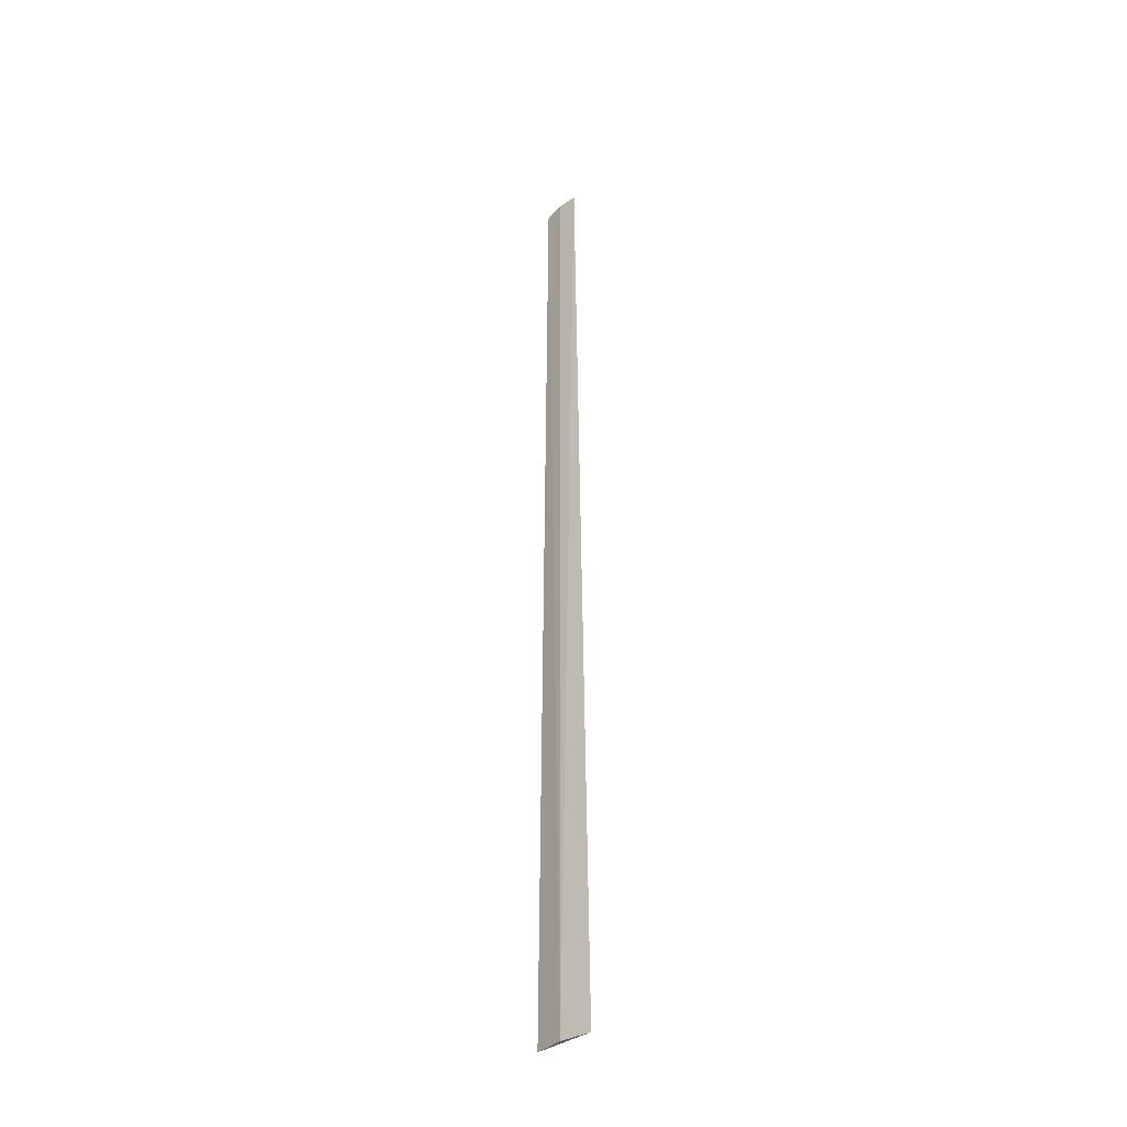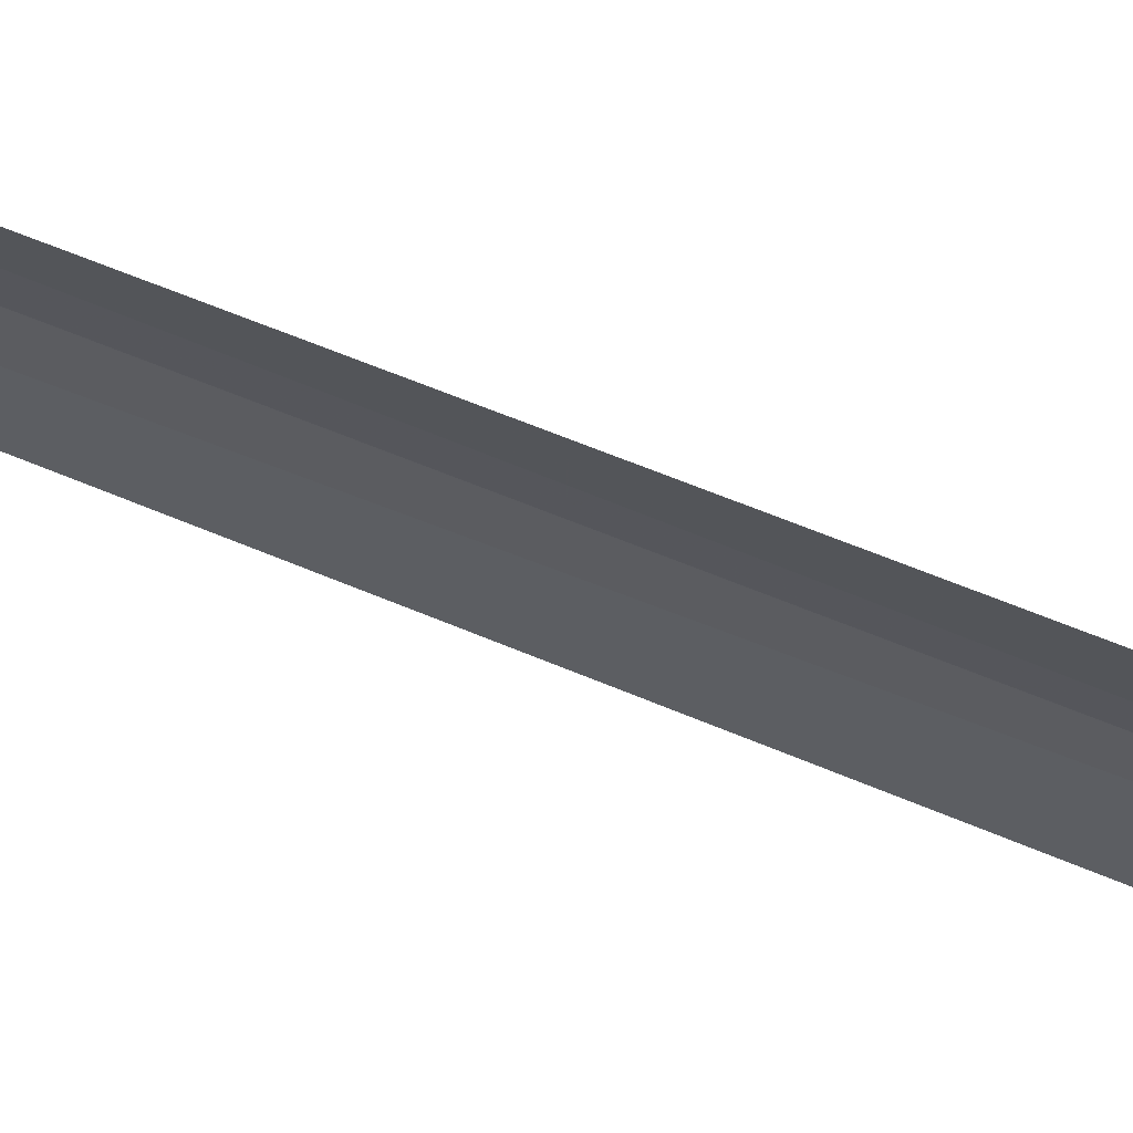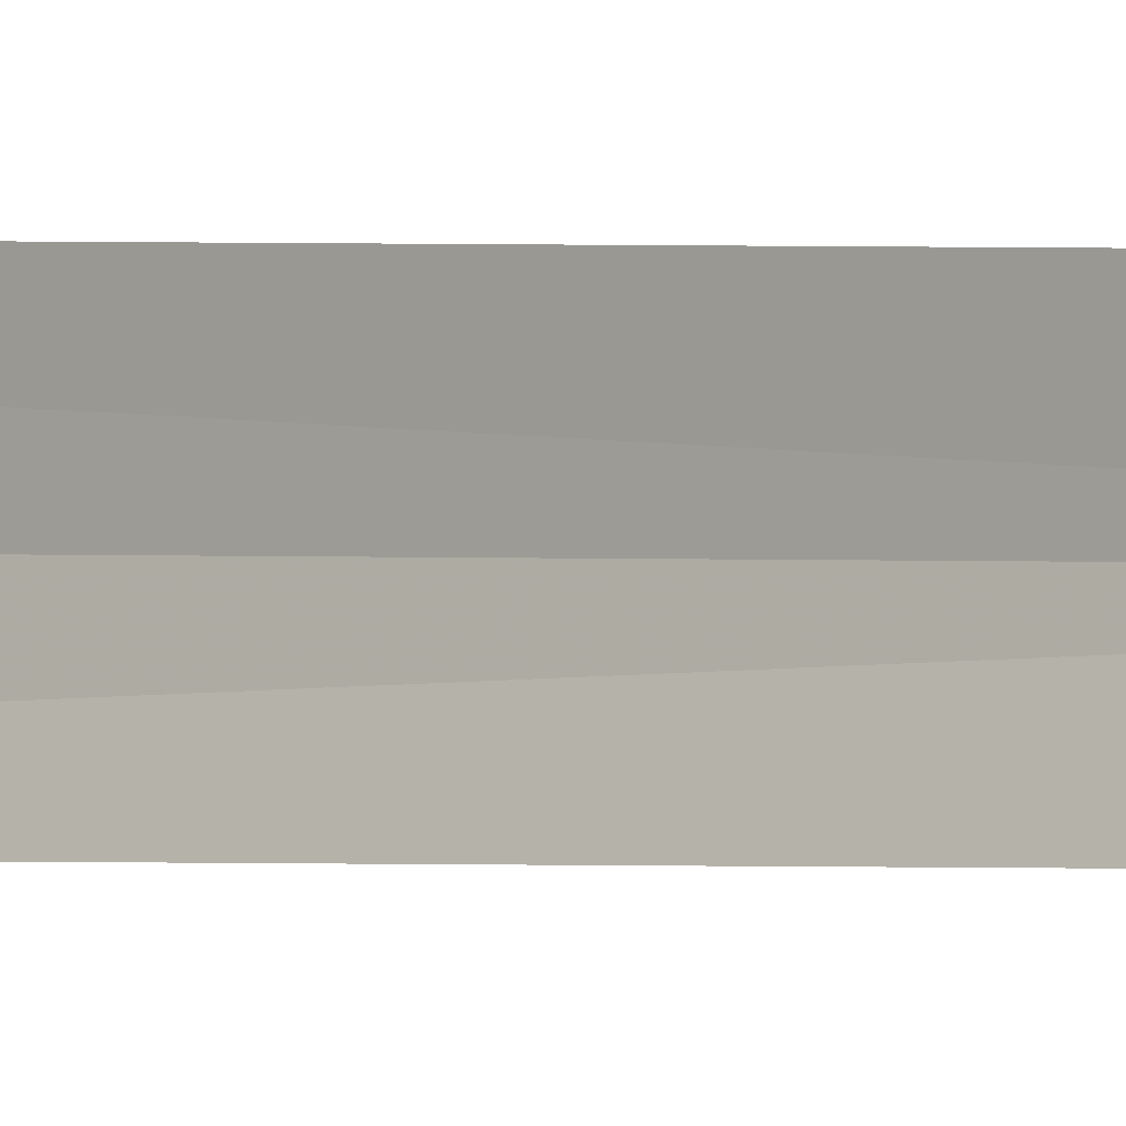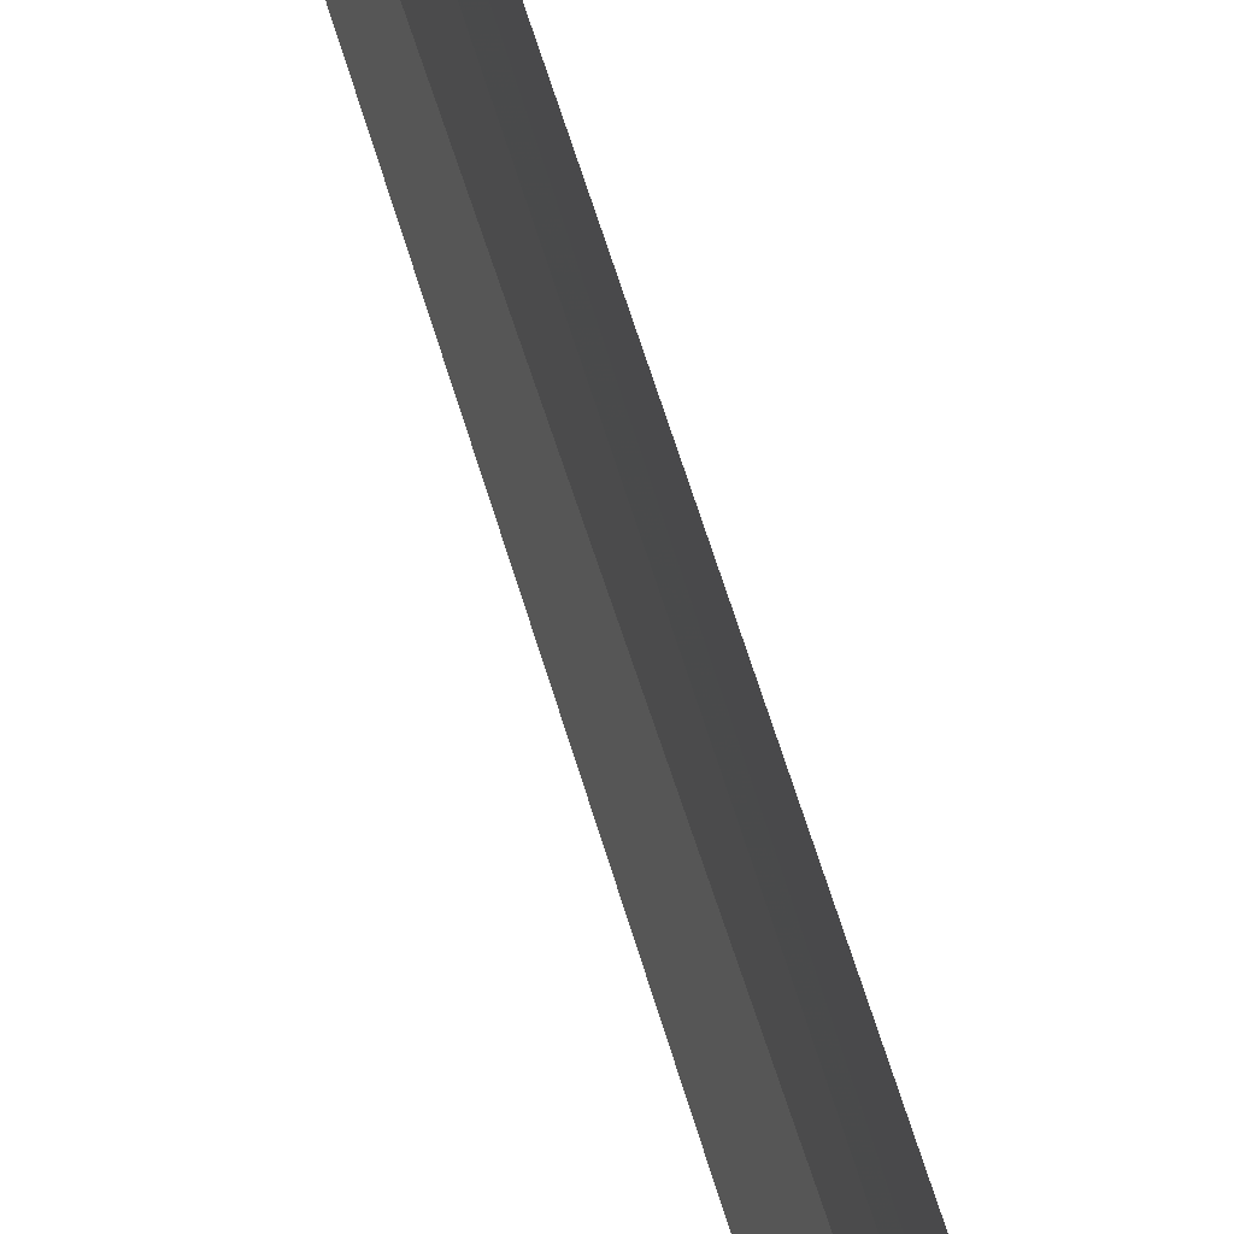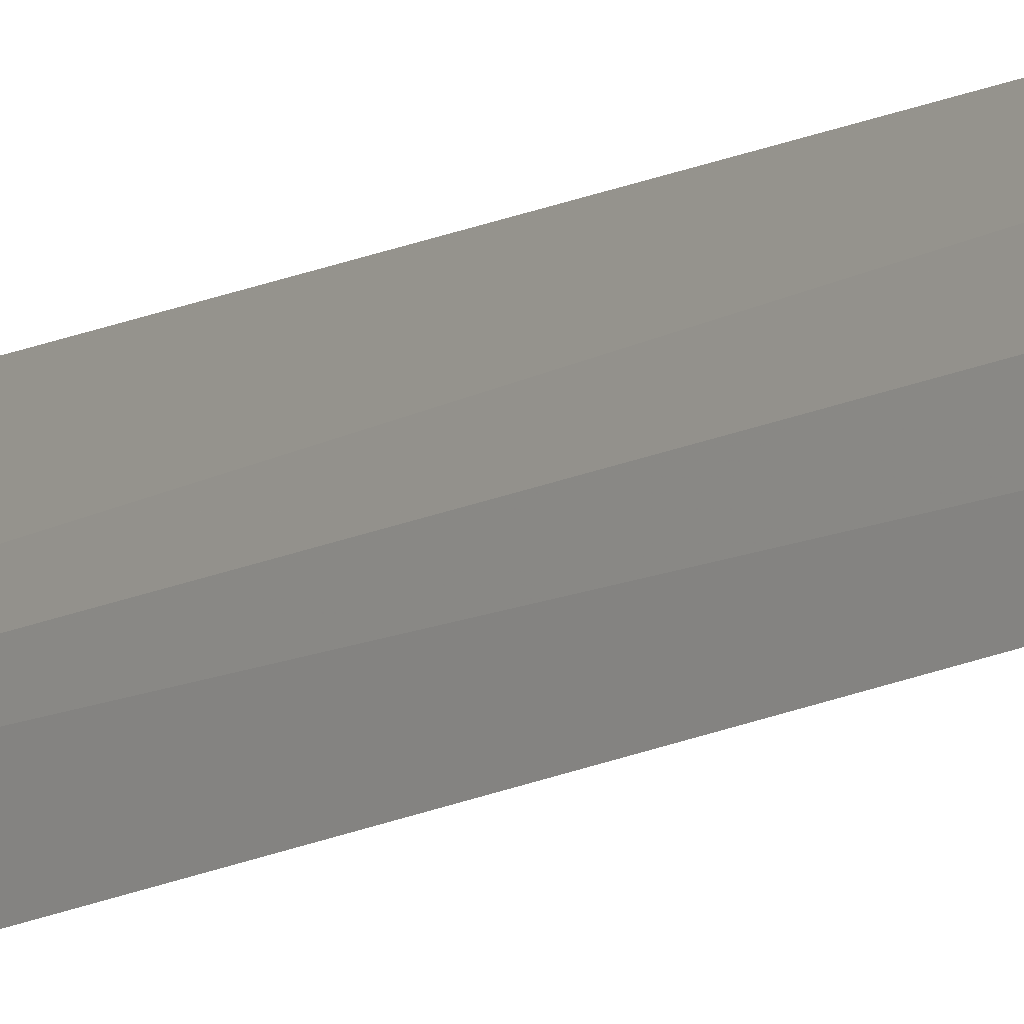
<metadata>
{"format":"obj","ext":"obj","renderer":"f3d","projection":"perspective","resolution":1024,"background":"white","views":[{"elev":-34.6,"azim":-37.6,"up":"+Z"},{"elev":74.7,"azim":111.3,"up":"+Y"},{"elev":-0.1,"azim":32.5,"up":"+Y"},{"elev":54.0,"azim":164.6,"up":"+Y"},{"elev":-12.4,"azim":-38.6,"up":"+Y"}]}
</metadata>
<code>
v 13.48 -21.91 2.994
v 13.49 -21.52 2.994
v 13.57 -22.3 2.994
v 13.48 -21.89 14.6
v 13.47 -21.64 14.58
v 13.52 -22.14 14.6
f 1 5 4
f 1 4 6
f 1 6 3
f 1 2 5
f 1 3 2

</code>
